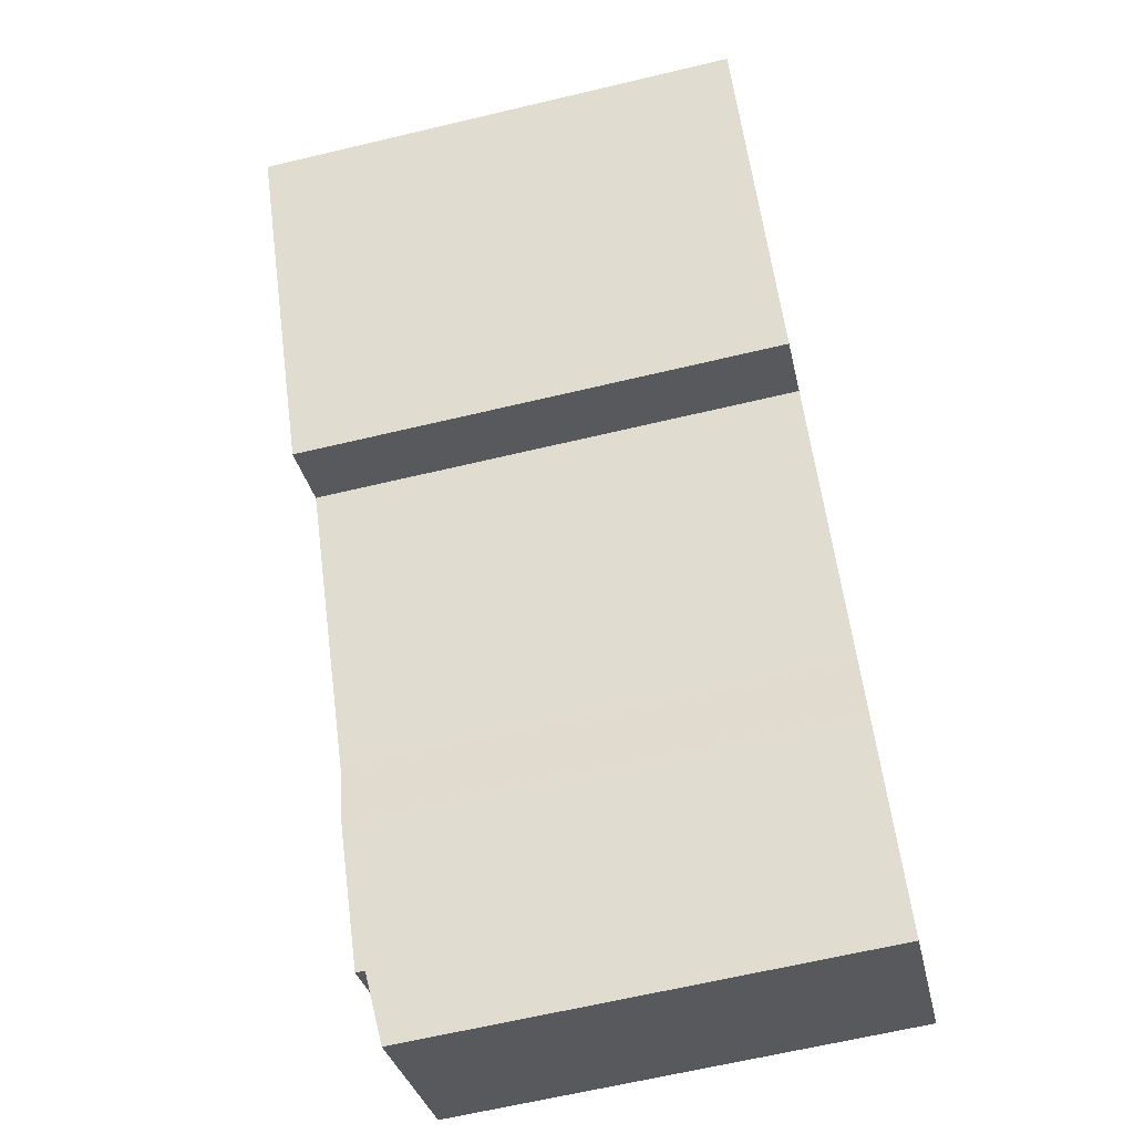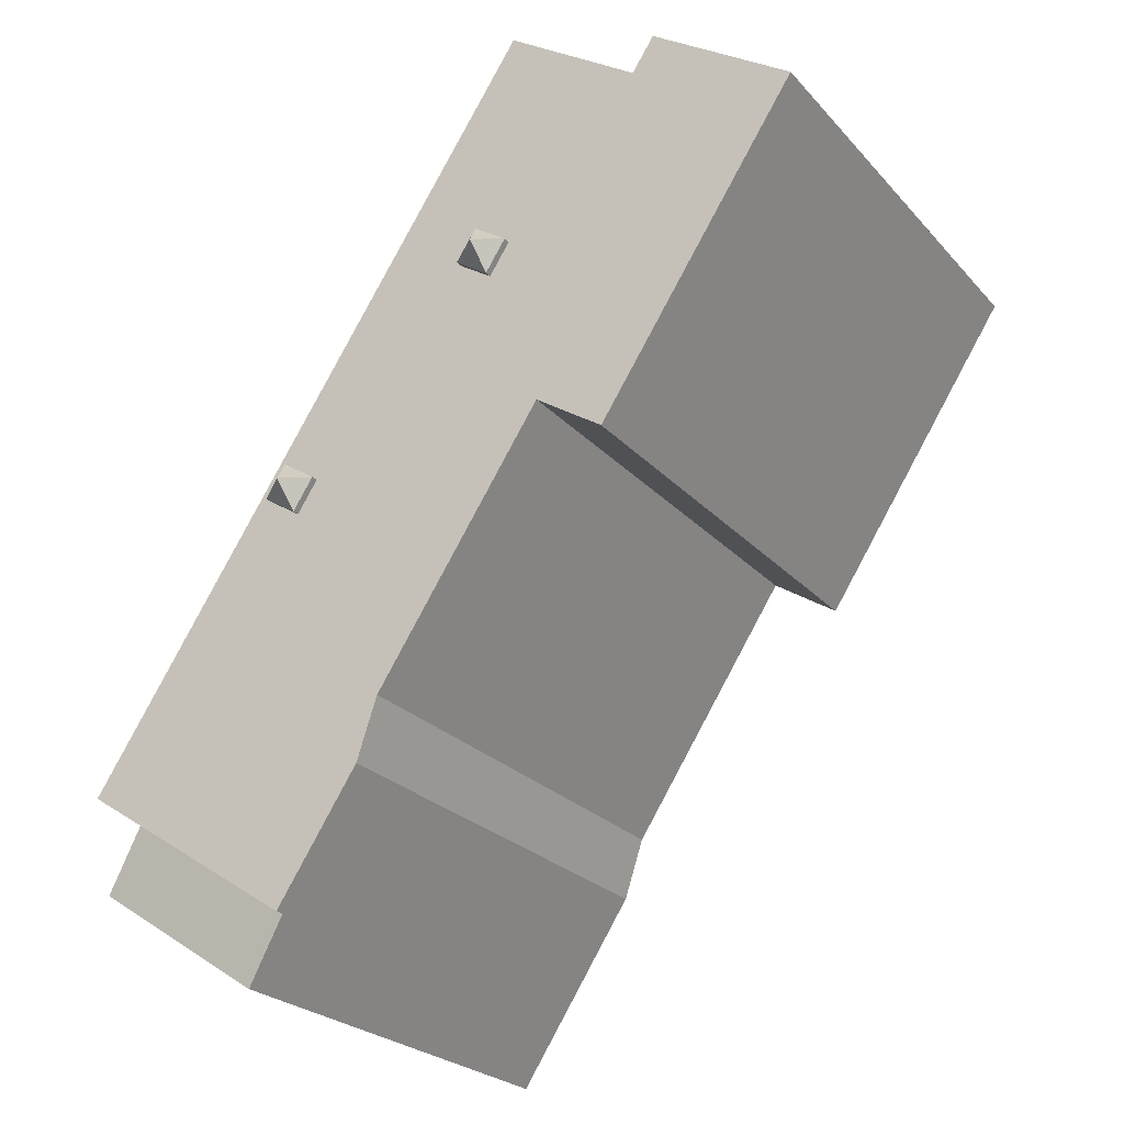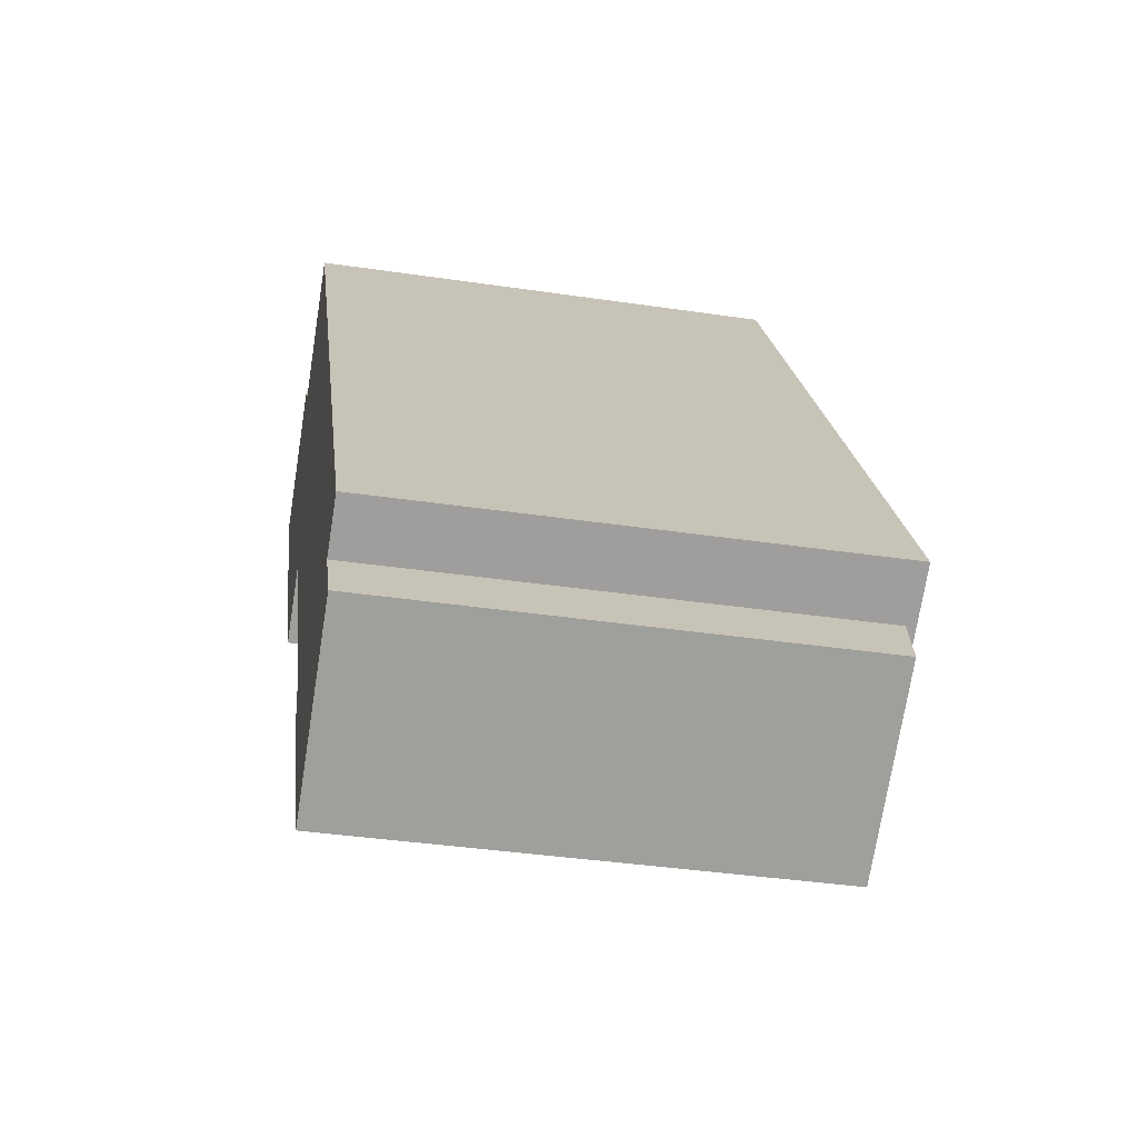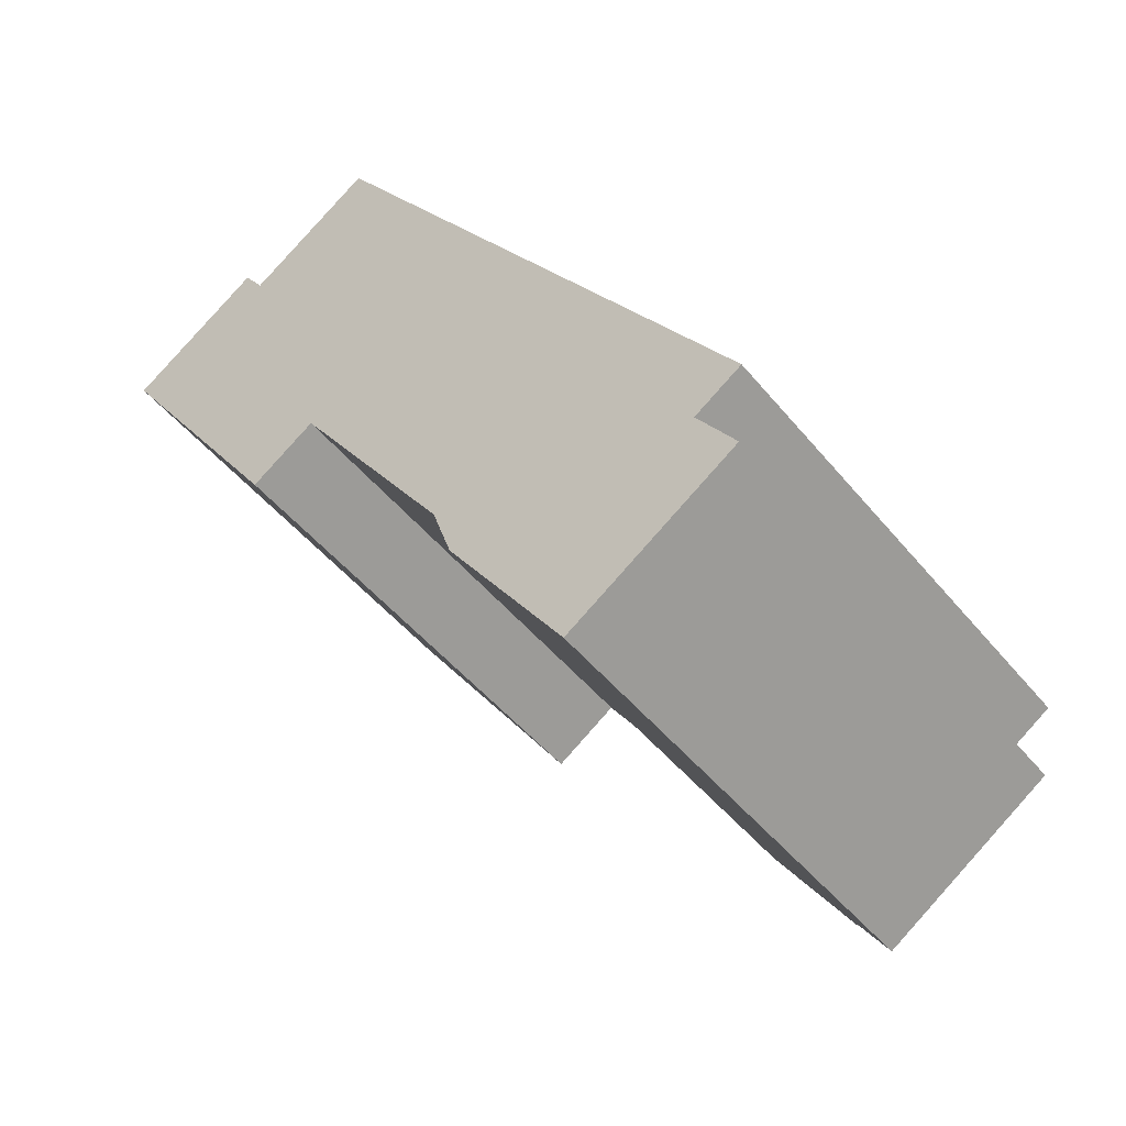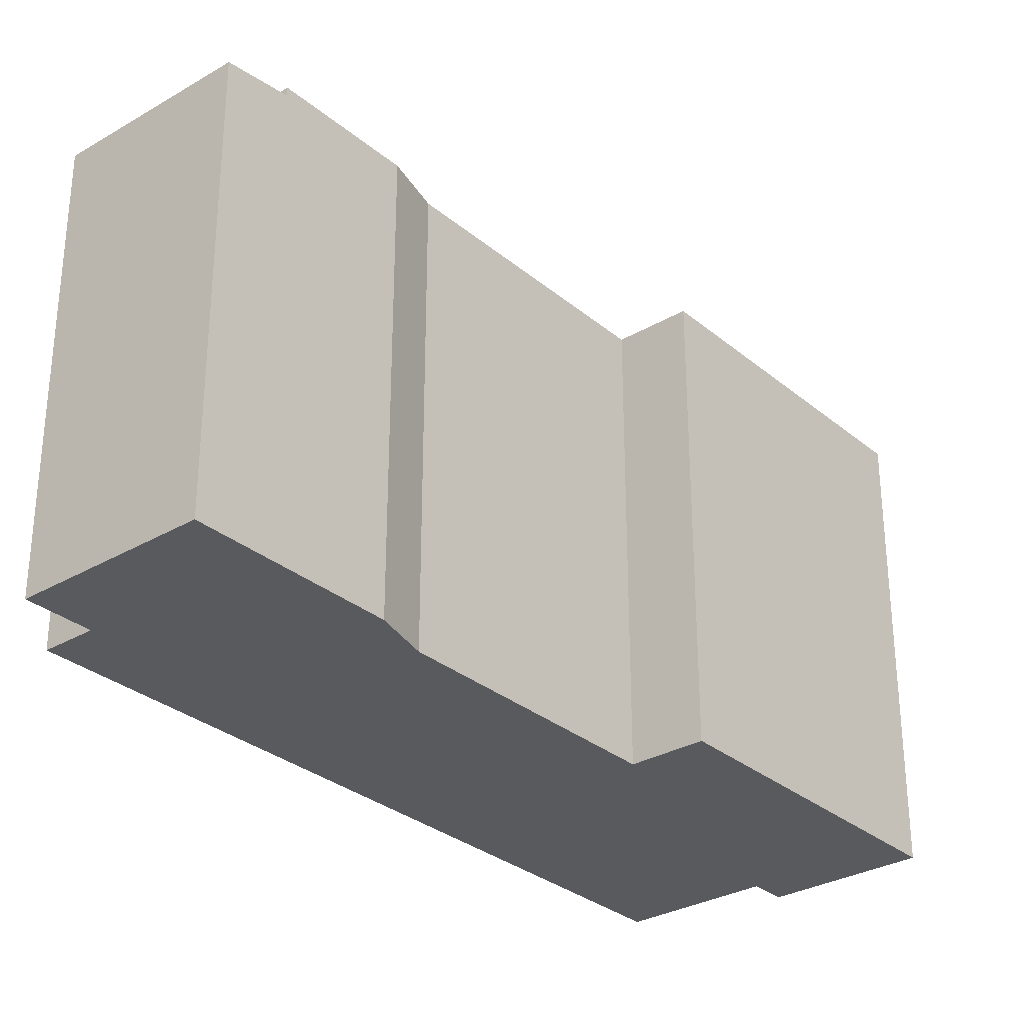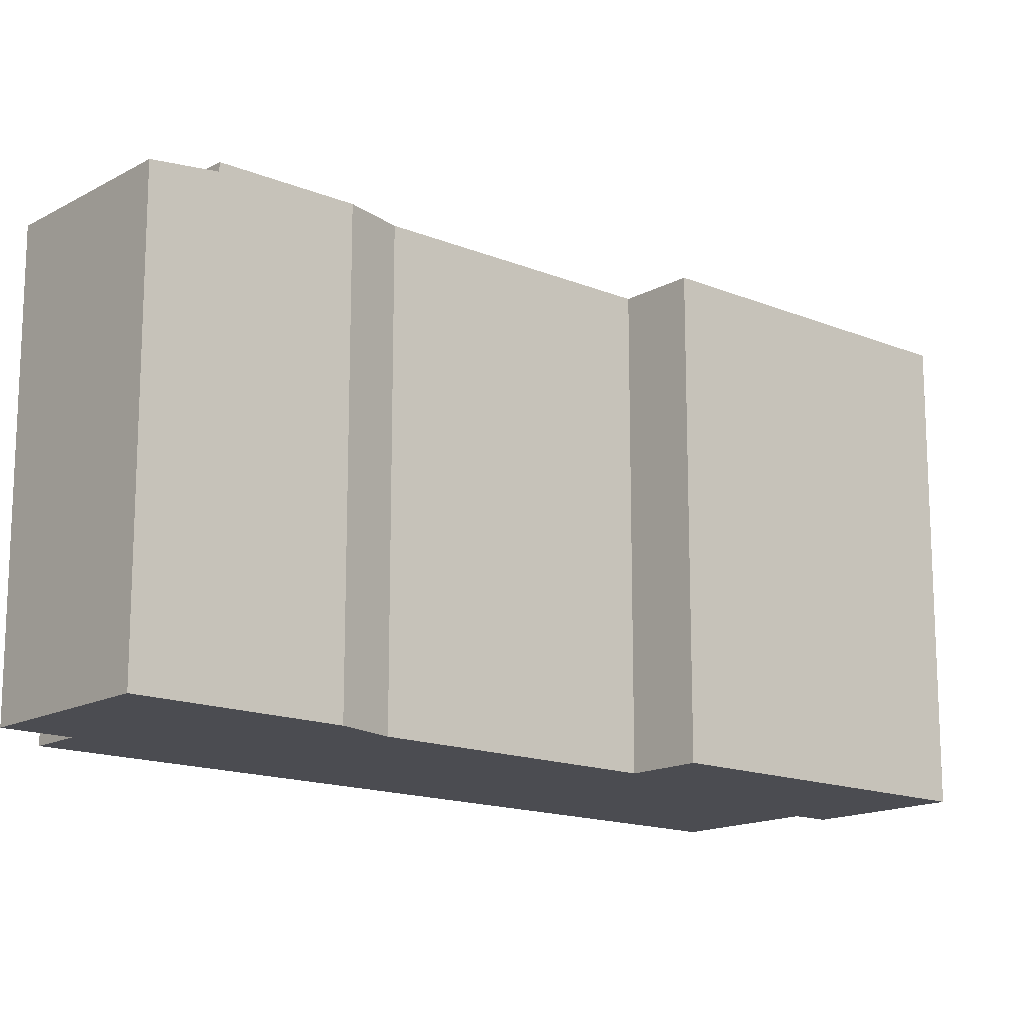
<metadata>
{"format":"obj","ext":"obj","renderer":"f3d","projection":"perspective","resolution":1024,"background":"white","views":[{"elev":-64.2,"azim":-76.5,"up":"+Z"},{"elev":-24.3,"azim":-149.2,"up":"+Z"},{"elev":-38.0,"azim":79.3,"up":"+Z"},{"elev":-48.4,"azim":37.3,"up":"+Z"},{"elev":-30.6,"azim":-173.0,"up":"+Y"},{"elev":-15.4,"azim":-164.1,"up":"+Y"}]}
</metadata>
<code>
v 0.8299 5.701 -5.505
v 7.189 5.701 -7.219
v 1.305 5.701 -6.935
v -3.046 5.701 0.425
v -2.314 5.701 4.544
v -1.839 5.701 3.813
v -3.046 5.701 0.425
v -2.39 5.701 9.888
v -2.314 5.701 4.544
v -2.39 5.701 9.888
v -1.065 5.701 4.317
v -1.54 5.701 5.048
v -3.046 5.701 0.425
v -1.839 5.701 3.813
v 3.13 5.701 -0.766
v -2.39 5.701 9.888
v -1.54 5.701 5.048
v -2.314 5.701 4.544
v -1.839 5.701 3.813
v -1.065 5.701 4.317
v 2.654 5.701 -0.03504
v -1.839 5.701 3.813
v 2.654 5.701 -0.03504
v 3.13 5.701 -0.766
v -2.39 5.701 9.888
v 2.654 5.701 -0.03504
v -1.065 5.701 4.317
v -2.39 5.701 9.888
v 3.428 5.701 0.469
v 2.654 5.701 -0.03504
v 3.428 5.701 0.469
v 8.311 5.701 -6.486
v 3.904 5.701 -0.262
v -2.39 5.701 9.888
v 8.311 5.701 -6.486
v 3.428 5.701 0.469
v 3.13 5.701 -0.766
v 3.904 5.701 -0.262
v 8.311 5.701 -6.486
v -3.046 5.701 0.425
v 3.13 5.701 -0.766
v 8.311 5.701 -6.486
v 0.8299 5.701 -5.505
v 8.311 5.701 -6.486
v 7.189 5.701 -7.219
v -5.488 5.701 7.864
v -3.046 5.701 0.425
v -4.622 5.701 -0.605
v -9.159 5.701 6.338
v -9.276 5.701 6.517
v -6.005 5.701 8.655
v -9.159 5.701 6.338
v -9.159 5.701 6.338
v -6.005 5.701 8.655
v -5.488 5.701 7.864
v -5.488 5.701 7.864
v -2.39 5.701 9.888
v -3.046 5.701 0.425
v 1.305 5.701 -6.935
v 7.189 5.701 -7.219
v 3.196 5.701 -9.829
v -3.046 5.701 0.425
v 8.311 5.701 -6.486
v 0.8299 5.701 -5.505
v 3.239 6.371 -0.129
v 3.428 5.87 0.469
v 3.904 5.87 -0.262
v 3.13 5.871 -0.766
v 3.239 6.371 -0.129
v 3.904 5.87 -0.262
v 2.654 5.87 -0.03504
v 3.428 5.87 0.469
v 3.239 6.371 -0.129
v 2.654 5.87 -0.03504
v 3.239 6.371 -0.129
v 3.13 5.871 -0.766
v -1.729 6.371 4.45
v -1.54 5.87 5.048
v -1.065 5.87 4.317
v -1.839 5.871 3.813
v -1.729 6.371 4.45
v -1.065 5.87 4.317
v -2.314 5.87 4.544
v -1.54 5.87 5.048
v -1.729 6.371 4.45
v -2.314 5.87 4.544
v -1.729 6.371 4.45
v -1.839 5.871 3.813
v 3.196 5.485 -9.829
v 8.118 5.289 -8.642
v 4.125 5.289 -11.25
v 3.196 5.485 -9.829
v 7.189 5.485 -7.219
v 8.118 5.289 -8.642
v -9.276 5.701 6.517
v -9.159 5.701 6.338
v -9.159 -5.688 6.338
v -9.276 -5.688 6.517
v -9.159 5.701 6.338
v -6.891 -5.688 2.866
v -9.159 -5.688 6.338
v -6.891 -5.688 2.866
v -4.622 5.701 -0.605
v -4.622 -5.688 -0.605
v -9.159 5.701 6.338
v -4.622 5.701 -0.605
v -6.891 -5.688 2.866
v -7.641 -5.688 7.586
v -6.005 -5.688 8.655
v -6.005 5.701 8.655
v -9.276 5.701 6.517
v -9.276 -5.688 6.517
v -7.641 -5.688 7.586
v -9.276 5.701 6.517
v -7.641 -5.688 7.586
v -6.005 5.701 8.655
v -6.005 -5.688 8.655
v -5.488 -5.688 7.864
v -5.488 5.701 7.864
v -6.005 5.701 8.655
v -5.488 -5.688 7.864
v -2.39 -5.688 9.888
v -2.39 5.701 9.888
v -5.488 5.701 7.864
v -2.39 -5.688 9.888
v 8.311 -5.688 -6.486
v 8.311 5.701 -6.486
v -2.39 5.701 9.888
v 7.189 5.701 -7.219
v 7.75 -5.688 -6.853
v 7.189 5.485 -7.219
v 7.189 5.485 -7.219
v 7.75 -5.688 -6.853
v 7.189 -5.688 -7.219
v 7.75 -5.688 -6.853
v 8.311 5.701 -6.486
v 8.311 -5.688 -6.486
v 7.189 5.701 -7.219
v 8.311 5.701 -6.486
v 7.75 -5.688 -6.853
v 3.196 5.701 -9.829
v 7.189 5.701 -7.219
v 7.189 5.485 -7.219
v 3.196 5.485 -9.829
v 1.305 5.701 -6.935
v 3.196 5.485 -9.829
v 3.196 -5.688 -9.829
v 1.305 -5.688 -6.935
v 1.305 5.701 -6.935
v 3.196 5.701 -9.829
v 3.196 5.485 -9.829
v 3.196 5.485 -9.829
v 3.66 -5.688 -10.54
v 3.196 -5.688 -9.829
v 3.66 -5.688 -10.54
v 4.125 5.289 -11.25
v 4.125 -5.688 -11.25
v 3.196 5.485 -9.829
v 4.125 5.289 -11.25
v 3.66 -5.688 -10.54
v 0.8299 5.701 -5.505
v 1.305 5.701 -6.935
v 1.305 -5.688 -6.935
v 0.8299 -5.688 -5.505
v -3.046 5.701 0.425
v 0.8299 5.701 -5.505
v 0.8299 -5.688 -5.505
v -3.046 -5.688 0.425
v -4.622 5.701 -0.605
v -3.046 5.701 0.425
v -3.046 -5.688 0.425
v -4.622 -5.688 -0.605
v 3.428 5.701 0.469
v 3.904 5.701 -0.262
v 3.904 5.87 -0.262
v 3.428 5.87 0.469
v 3.13 5.871 -0.766
v 3.904 5.87 -0.262
v 3.904 5.701 -0.262
v 3.13 5.701 -0.766
v 2.654 5.701 -0.03504
v 3.428 5.701 0.469
v 3.428 5.87 0.469
v 2.654 5.87 -0.03504
v 2.654 5.87 -0.03504
v 3.13 5.871 -0.766
v 3.13 5.701 -0.766
v 2.654 5.701 -0.03504
v -1.54 5.701 5.048
v -1.065 5.701 4.317
v -1.065 5.87 4.317
v -1.54 5.87 5.048
v -1.839 5.871 3.813
v -1.065 5.87 4.317
v -1.065 5.701 4.317
v -1.839 5.701 3.813
v -2.314 5.701 4.544
v -1.54 5.701 5.048
v -1.54 5.87 5.048
v -2.314 5.87 4.544
v -2.314 5.87 4.544
v -1.839 5.871 3.813
v -1.839 5.701 3.813
v -2.314 5.701 4.544
v 7.189 -5.688 -7.219
v 8.118 -5.688 -8.642
v 8.118 5.289 -8.642
v 7.189 5.485 -7.219
v 4.125 5.289 -11.25
v 8.118 5.289 -8.642
v 8.118 -5.688 -8.642
v 4.125 -5.688 -11.25
v -3.046 -5.688 0.425
v 0.8299 -5.688 -5.505
v 1.305 -5.688 -6.935
v 3.196 -5.688 -9.829
v 3.66 -5.688 -10.54
v 4.125 -5.688 -11.25
v 8.118 -5.688 -8.642
v 7.189 -5.688 -7.219
v 7.75 -5.688 -6.853
v 8.311 -5.688 -6.486
v -2.39 -5.688 9.888
v -5.488 -5.688 7.864
v -6.005 -5.688 8.655
v -7.641 -5.688 7.586
v -9.276 -5.688 6.517
v -9.159 -5.688 6.338
v -6.891 -5.688 2.866
v -4.622 -5.688 -0.605
g CDNNDG02_0013360
f 1 2 3
f 4 5 6
f 7 8 9
f 10 11 12
f 13 14 15
f 16 17 18
f 19 20 21
f 22 23 24
f 25 26 27
f 28 29 30
f 31 32 33
f 34 35 36
f 37 38 39
f 40 41 42
f 43 44 45
f 49 46 47
f 47 48 49
f 50 51 52
f 53 54 55
f 56 57 58
f 59 60 61
f 62 63 64
f 65 66 67
f 68 69 70
f 71 72 73
f 74 75 76
f 77 78 79
f 80 81 82
f 83 84 85
f 86 87 88
f 89 90 91
f 92 93 94
f 95 97 98
f 95 96 97
f 99 100 101
f 102 103 104
f 105 106 107
f 108 109 110
f 111 112 113
f 114 115 116
f 118 119 117
f 117 119 120
f 124 121 122
f 123 124 122
f 125 127 128
f 125 126 127
f 129 130 131
f 132 133 134
f 135 136 137
f 138 139 140
f 144 141 143
f 142 143 141
f 146 147 148
f 145 146 148
f 149 150 151
f 152 153 154
f 155 156 157
f 158 159 160
f 161 162 163
f 164 161 163
f 168 165 167
f 167 165 166
f 171 169 170
f 169 171 172
f 173 175 176
f 173 174 175
f 180 177 178
f 178 179 180
f 184 181 183
f 183 181 182
f 188 185 187
f 187 185 186
f 189 191 192
f 189 190 191
f 196 193 194
f 194 195 196
f 200 197 199
f 199 197 198
f 204 201 203
f 203 201 202
f 206 207 205
f 205 207 208
f 209 211 212
f 209 210 211
f 213 229 230
f 219 217 218
f 226 228 229
f 214 215 220
f 215 216 220
f 216 217 220
f 213 214 222
f 226 227 228
f 217 219 220
f 224 226 229
f 214 220 221
f 214 221 222
f 213 222 223
f 224 225 226
f 213 223 224
f 213 224 229

</code>
